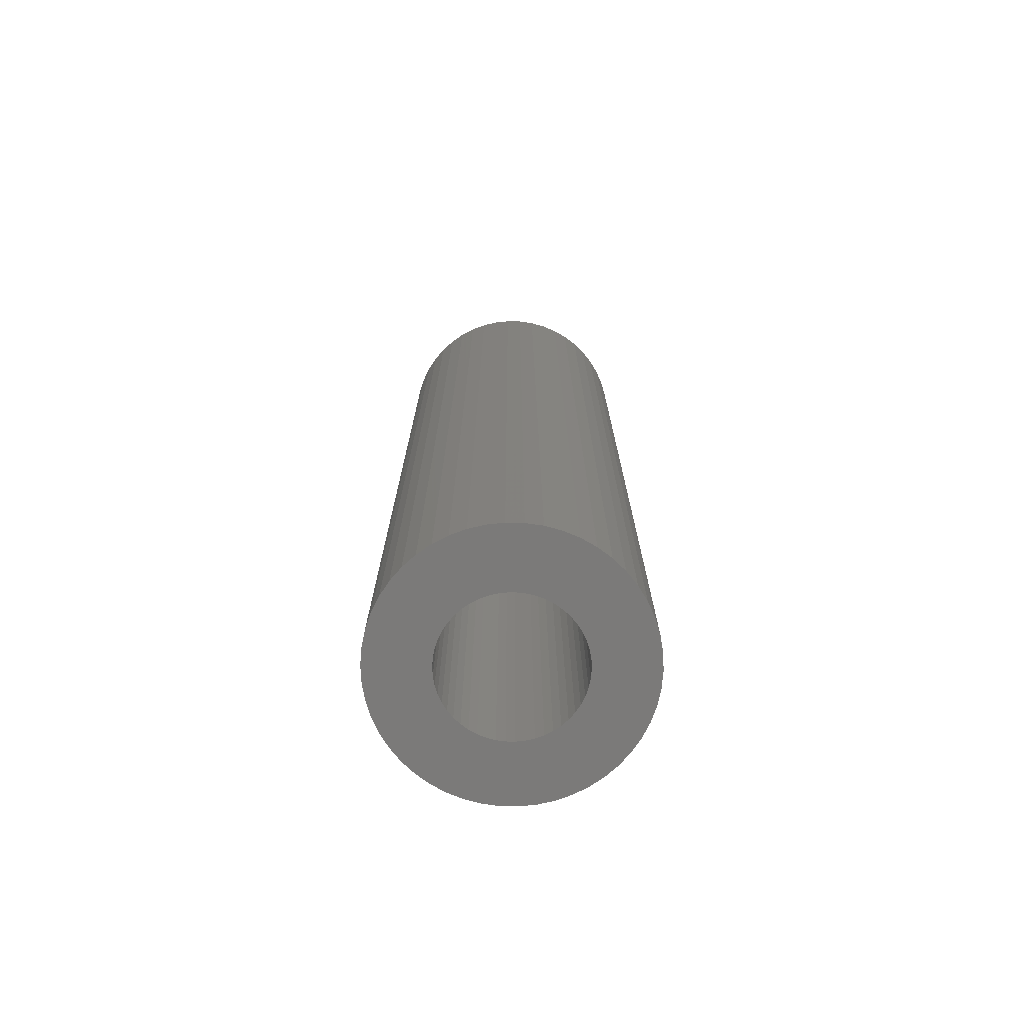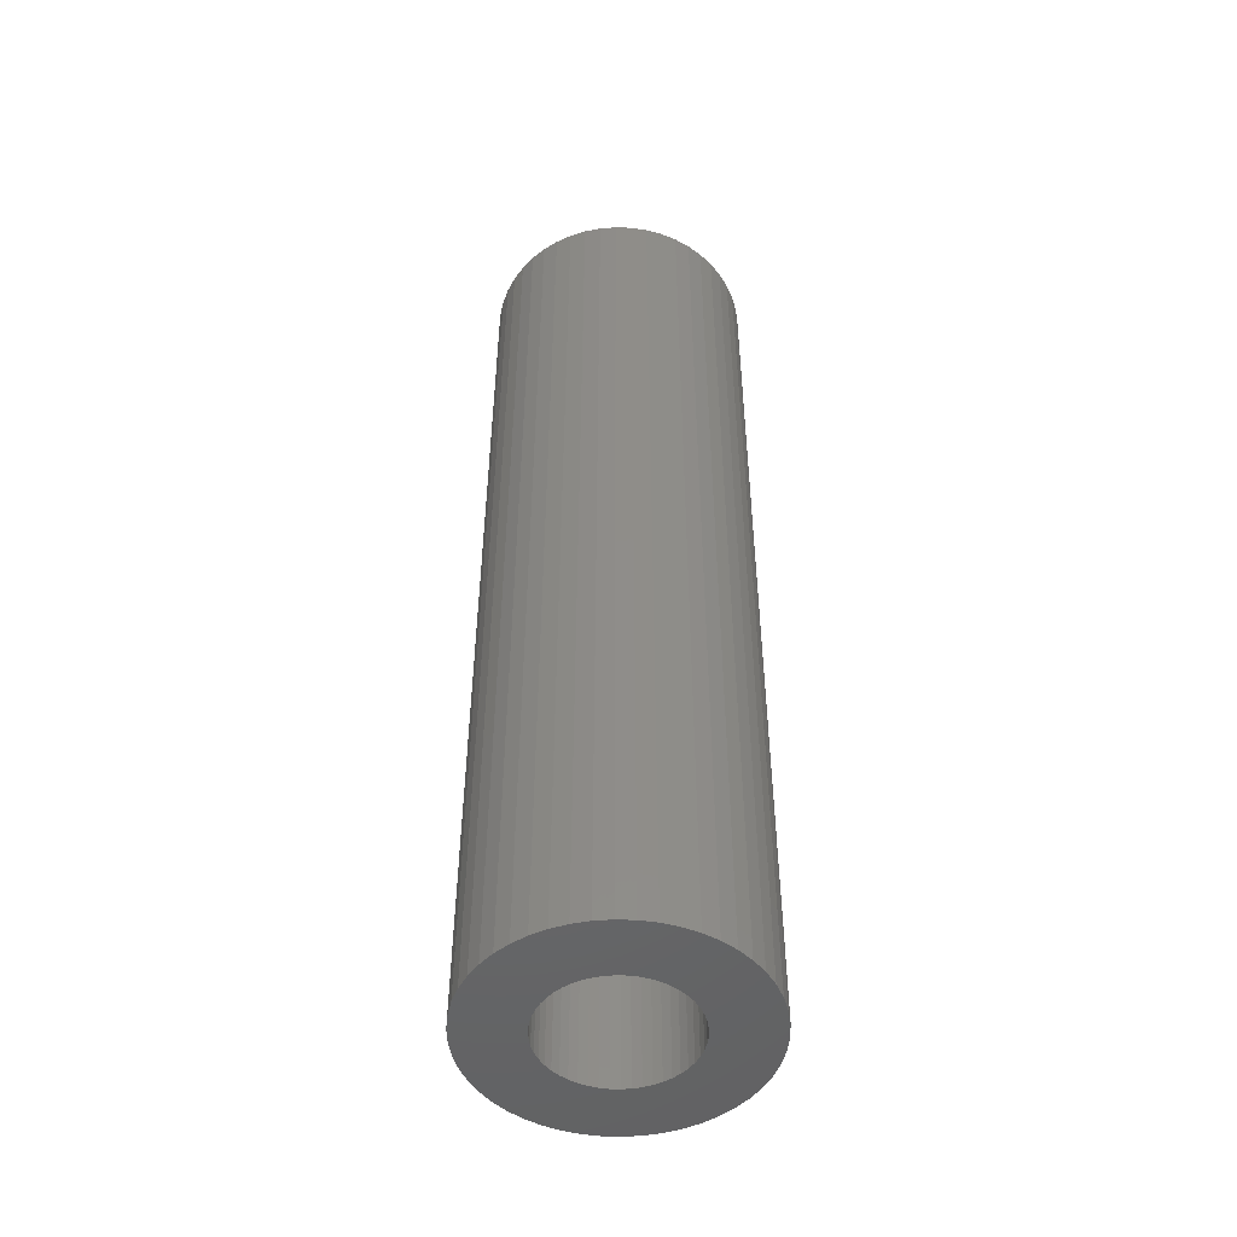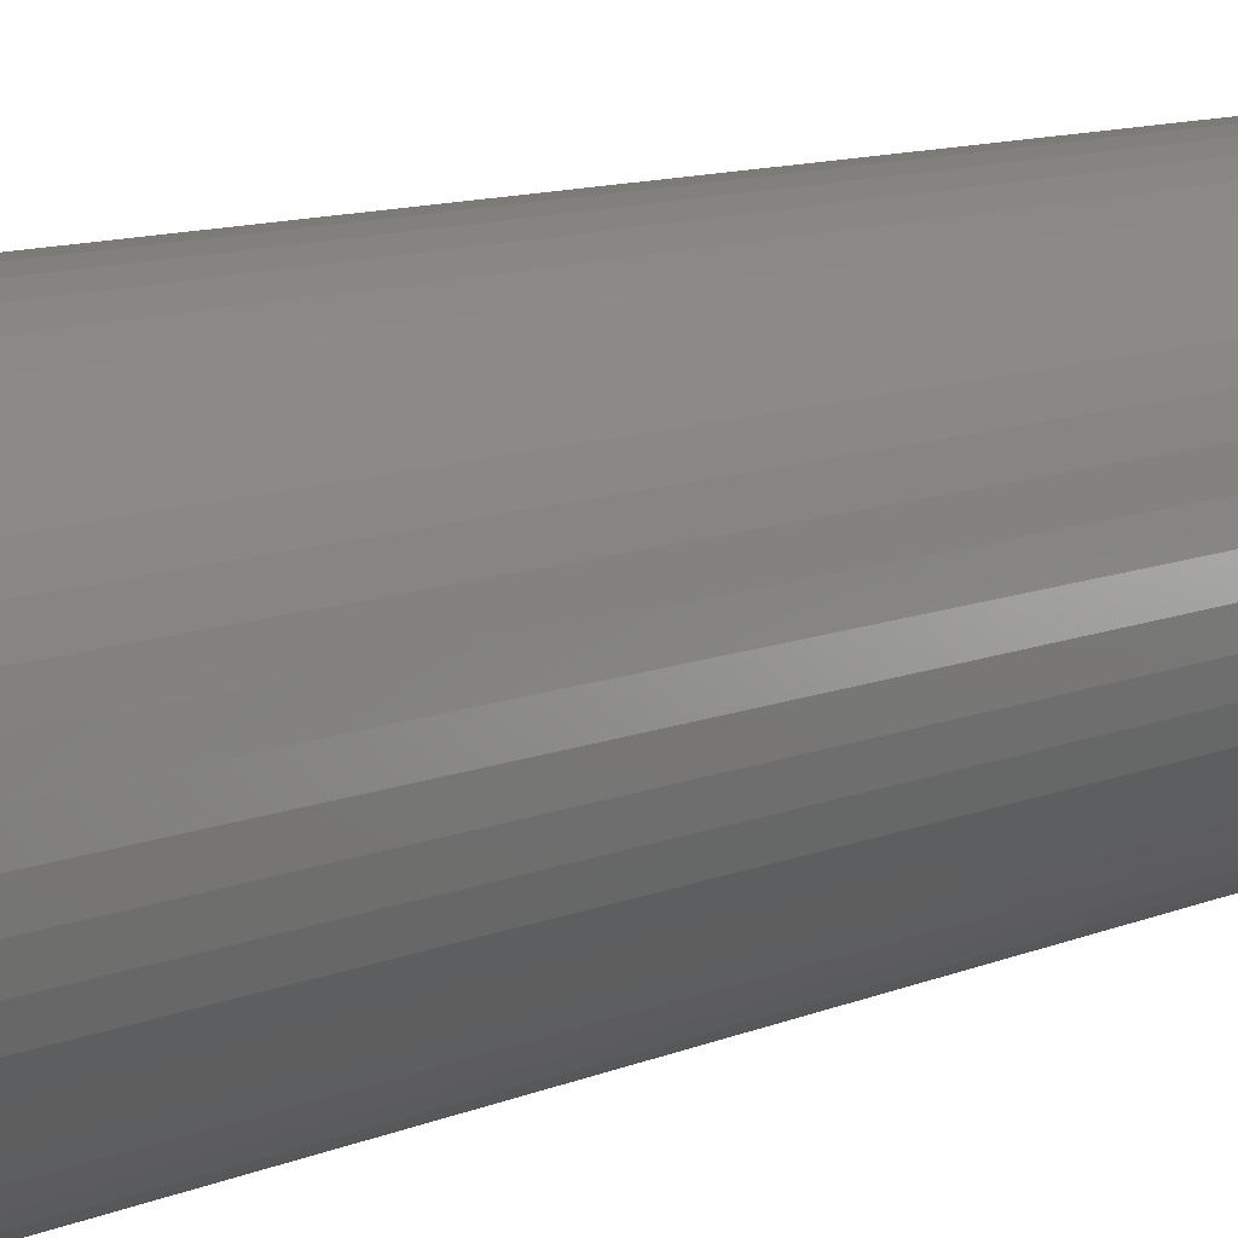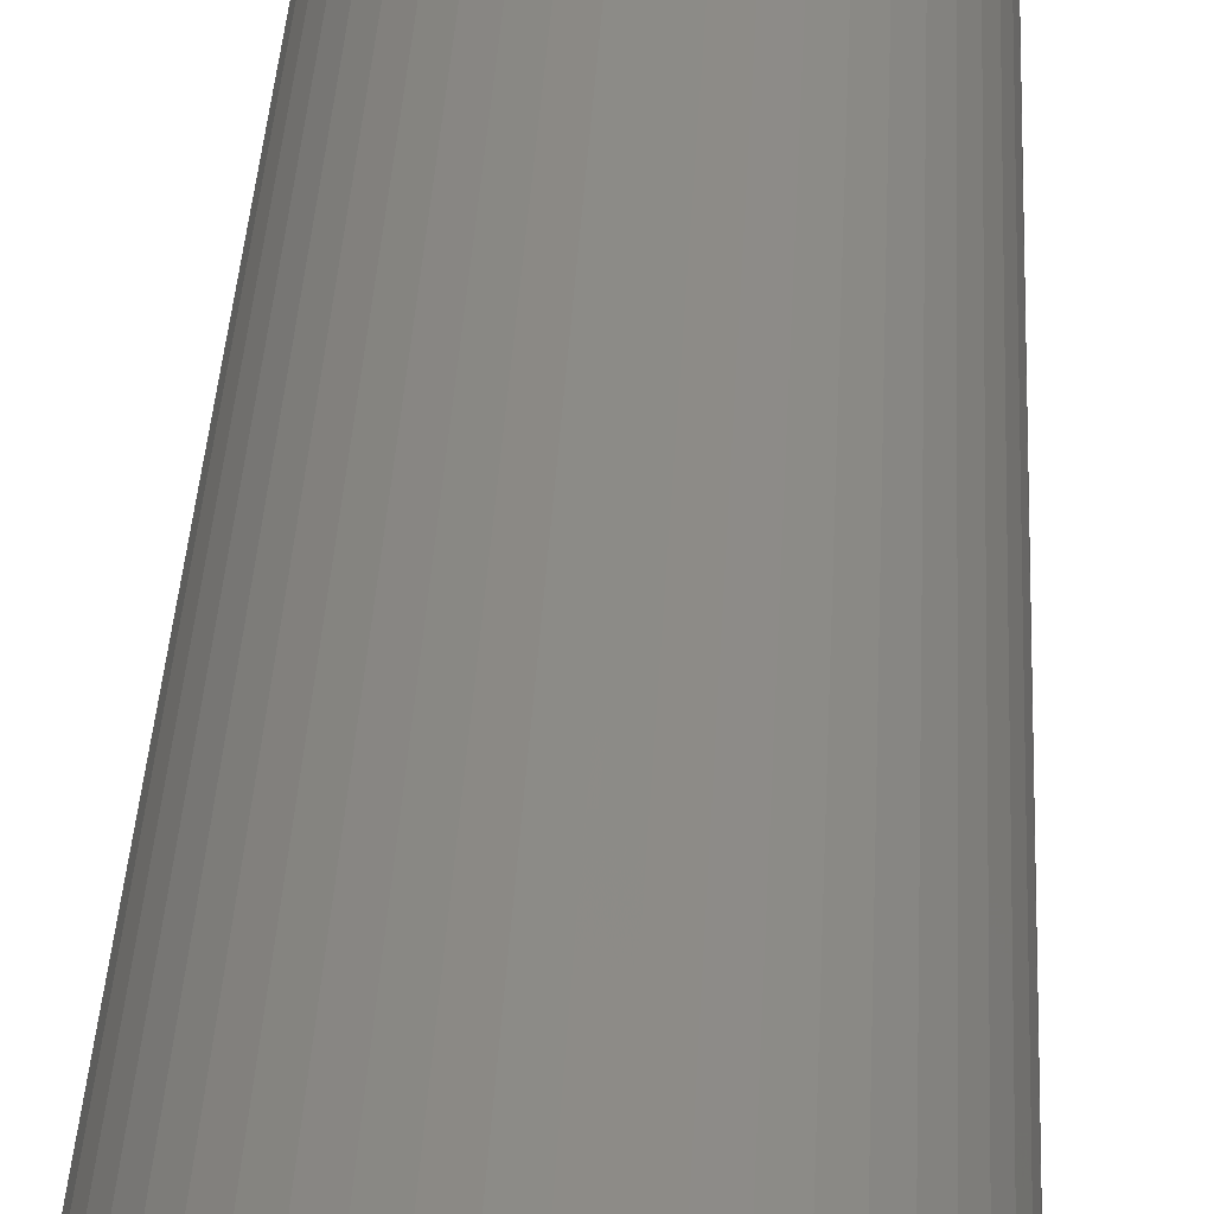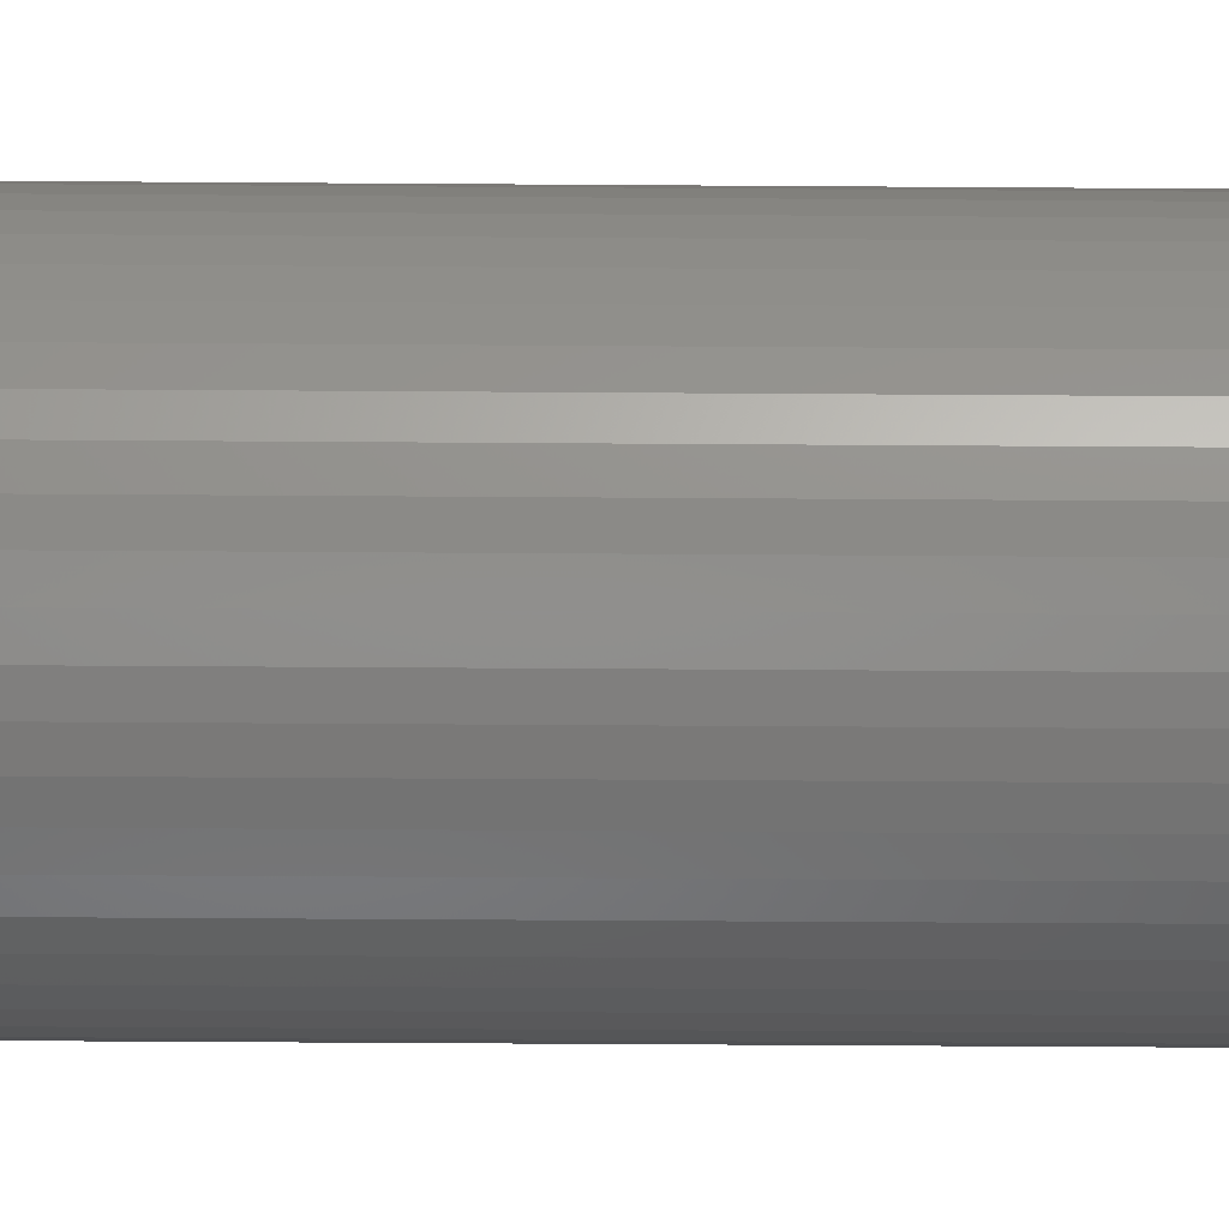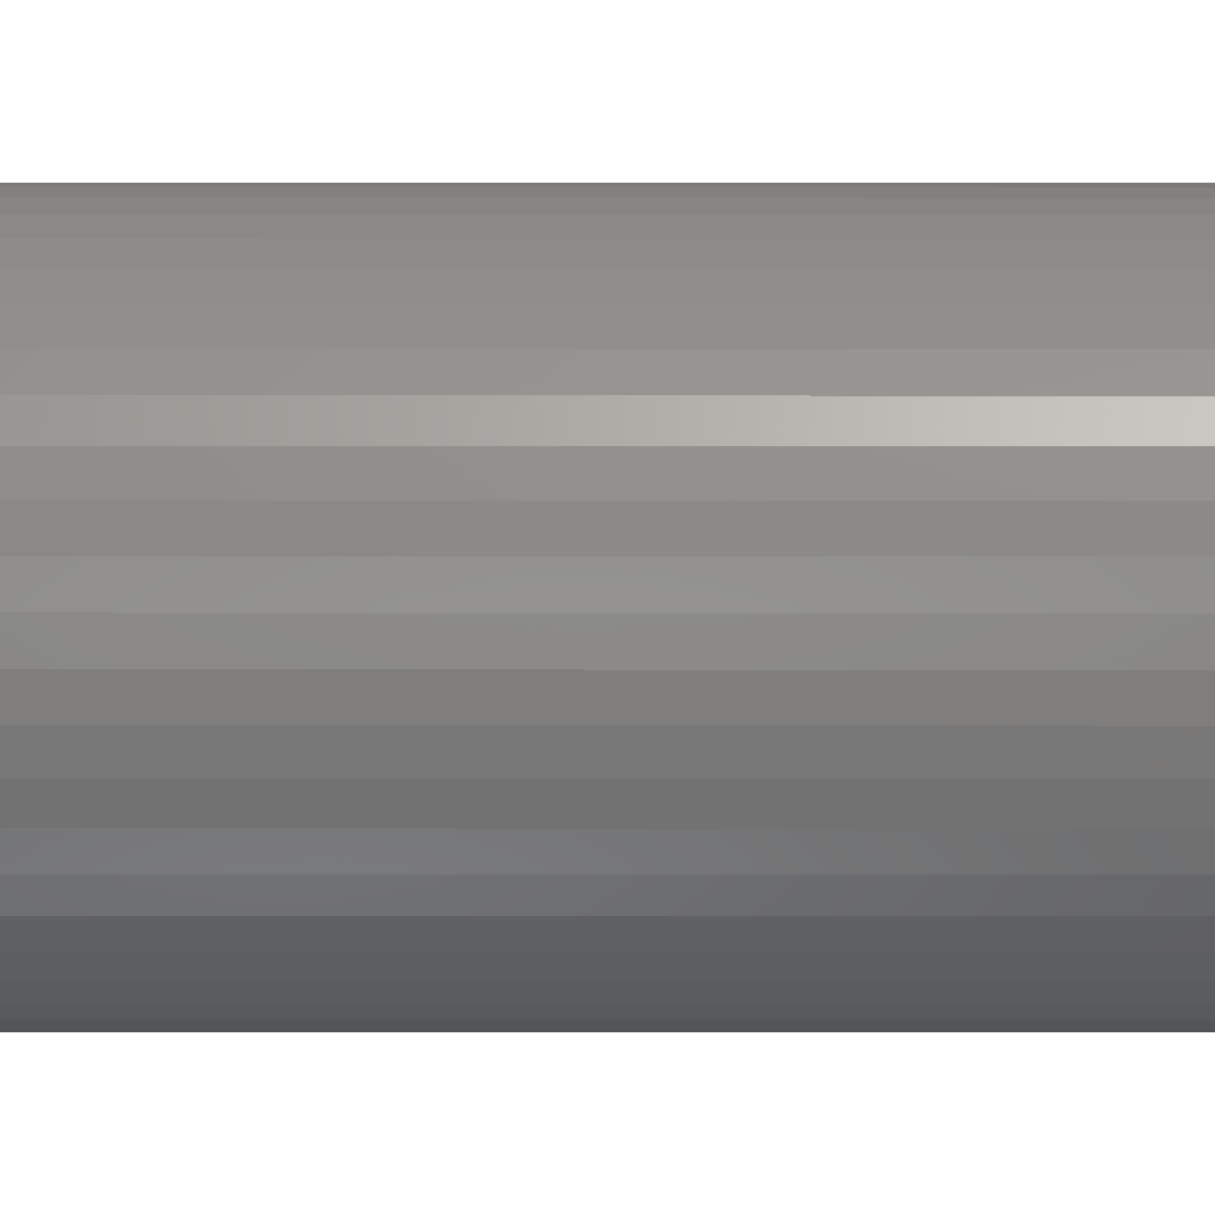
<metadata>
{"format":"stl","ext":"stl","renderer":"f3d","projection":"perspective","resolution":1024,"background":"white","views":[{"elev":-73.8,"azim":178.9,"up":"+Z"},{"elev":-49.1,"azim":33.7,"up":"+Z"},{"elev":8.6,"azim":37.4,"up":"+Y"},{"elev":32.7,"azim":2.6,"up":"+Y"},{"elev":-43.6,"azim":-90.5,"up":"+Y"},{"elev":-13.7,"azim":89.9,"up":"+Y"}]}
</metadata>
<code>
# stl→obj: 200 verts, 400 faces
v 9.5 0 35
v 9.425 1.191 -35
v 9.425 1.191 35
v 9.5 0 -35
v -9.5 0 -35
v -9.425 1.191 35
v -9.425 1.191 -35
v -9.5 0 35
v 0.5965 9.481 -35
v -0.5965 9.481 35
v 0.5965 9.481 35
v -0.5965 9.481 -35
v -0.5965 -9.481 -35
v 0.5965 -9.481 35
v -0.5965 -9.481 35
v 0.5965 -9.481 -35
v 6.925 6.503 -35
v 6.056 7.32 35
v 6.925 6.503 35
v 6.056 7.32 -35
v -6.056 7.32 -35
v -6.925 6.503 35
v -6.056 7.32 35
v -6.925 6.503 -35
v -2.936 9.035 -35
v -4.045 8.596 35
v -2.936 9.035 35
v -4.045 8.596 -35
v 8.833 3.497 35
v 8.325 4.577 -35
v 8.325 4.577 35
v 8.833 3.497 -35
v 9.202 2.363 -35
v 9.202 2.363 35
v 7.686 5.584 -35
v 7.686 5.584 35
v 4.045 8.596 -35
v 2.936 9.035 35
v 4.045 8.596 35
v 2.936 9.035 -35
v 5.09 8.021 -35
v 5.09 8.021 35
v -8.833 3.497 -35
v -8.325 4.577 35
v -8.325 4.577 -35
v -8.833 3.497 35
v -7.686 5.584 -35
v -7.686 5.584 35
v -9.202 2.363 -35
v -9.202 2.363 35
v -1.78 9.332 -35
v -1.78 9.332 35
v 1.78 -9.332 35
v 1.78 -9.332 -35
v 1.78 9.332 35
v 1.78 9.332 -35
v 5 0 35
v 4.961 0.6267 35
v 9.425 -1.191 35
v 4.843 1.243 35
v 4.961 -0.6267 35
v 4.649 1.841 35
v 9.202 -2.363 35
v 4.382 2.409 35
v 4.843 -1.243 35
v 4.045 2.939 35
v 8.833 -3.497 35
v 3.645 3.423 35
v 4.649 -1.841 35
v 3.187 3.853 35
v 8.325 -4.577 35
v 4.382 -2.409 35
v 2.679 4.222 35
v 2.129 4.524 35
v 1.545 4.755 35
v 0.9369 4.911 35
v 0.314 4.99 35
v -0.314 4.99 35
v -0.9369 4.911 35
v -1.545 4.755 35
v -2.129 4.524 35
v -2.679 4.222 35
v -5.09 8.021 35
v -3.187 3.853 35
v -3.645 3.423 35
v -4.045 2.939 35
v -4.382 2.409 35
v 7.686 -5.584 35
v 4.045 -2.939 35
v 6.925 -6.503 35
v 3.645 -3.423 35
v 6.056 -7.32 35
v 3.187 -3.853 35
v 5.09 -8.021 35
v 2.679 -4.222 35
v 4.045 -8.596 35
v 2.129 -4.524 35
v 2.936 -9.035 35
v 1.545 -4.755 35
v 0.9369 -4.911 35
v 0.314 -4.99 35
v -0.314 -4.99 35
v -0.9369 -4.911 35
v -1.78 -9.332 35
v -1.545 -4.755 35
v -2.936 -9.035 35
v -2.129 -4.524 35
v -4.045 -8.596 35
v -2.679 -4.222 35
v -5.09 -8.021 35
v -3.187 -3.853 35
v -6.056 -7.32 35
v -3.645 -3.423 35
v -6.925 -6.503 35
v -4.045 -2.939 35
v -7.686 -5.584 35
v -4.382 -2.409 35
v -8.325 -4.577 35
v -4.649 -1.841 35
v -8.833 -3.497 35
v -4.843 -1.243 35
v -9.202 -2.363 35
v -4.961 -0.6267 35
v -9.425 -1.191 35
v -5 0 35
v -4.649 1.841 35
v -4.843 1.243 35
v -4.961 0.6267 35
v -5.09 8.021 -35
v 9.425 -1.191 -35
v 7.686 -5.584 -35
v 6.925 -6.503 -35
v 9.202 -2.363 -35
v 8.833 -3.497 -35
v -8.325 -4.577 -35
v -8.833 -3.497 -35
v 5 0 -35
v 4.961 -0.6267 -35
v 4.843 -1.243 -35
v 4.961 0.6267 -35
v 4.649 -1.841 -35
v 8.325 -4.577 -35
v 4.382 -2.409 -35
v 4.843 1.243 -35
v 4.045 -2.939 -35
v 3.645 -3.423 -35
v 6.056 -7.32 -35
v 4.649 1.841 -35
v 3.187 -3.853 -35
v 5.09 -8.021 -35
v 4.382 2.409 -35
v 2.679 -4.222 -35
v 4.045 -8.596 -35
v 2.129 -4.524 -35
v 2.936 -9.035 -35
v 1.545 -4.755 -35
v 0.9369 -4.911 -35
v 0.314 -4.99 -35
v -0.314 -4.99 -35
v -0.9369 -4.911 -35
v -1.78 -9.332 -35
v -1.545 -4.755 -35
v -2.936 -9.035 -35
v -2.129 -4.524 -35
v -4.045 -8.596 -35
v -2.679 -4.222 -35
v -5.09 -8.021 -35
v -3.187 -3.853 -35
v -6.056 -7.32 -35
v -3.645 -3.423 -35
v -6.925 -6.503 -35
v -4.045 -2.939 -35
v -7.686 -5.584 -35
v -4.382 -2.409 -35
v 4.045 2.939 -35
v 3.645 3.423 -35
v 3.187 3.853 -35
v 2.679 4.222 -35
v 2.129 4.524 -35
v 1.545 4.755 -35
v 0.9369 4.911 -35
v 0.314 4.99 -35
v -0.314 4.99 -35
v -0.9369 4.911 -35
v -1.545 4.755 -35
v -2.129 4.524 -35
v -2.679 4.222 -35
v -3.187 3.853 -35
v -3.645 3.423 -35
v -4.045 2.939 -35
v -4.382 2.409 -35
v -4.649 1.841 -35
v -4.843 1.243 -35
v -4.961 0.6267 -35
v -5 0 -35
v -4.649 -1.841 -35
v -4.843 -1.243 -35
v -9.202 -2.363 -35
v -4.961 -0.6267 -35
v -9.425 -1.191 -35
f 1 2 3
f 2 1 4
f 5 6 7
f 6 5 8
f 9 10 11
f 10 9 12
f 13 14 15
f 14 13 16
f 17 18 19
f 18 17 20
f 21 22 23
f 22 21 24
f 25 26 27
f 26 25 28
f 29 30 31
f 30 29 32
f 3 33 34
f 33 3 2
f 31 35 36
f 35 31 30
f 37 38 39
f 38 37 40
f 41 39 42
f 39 41 37
f 43 44 45
f 44 43 46
f 47 22 24
f 22 47 48
f 49 46 43
f 46 49 50
f 51 27 52
f 27 51 25
f 16 53 14
f 53 16 54
f 34 32 29
f 32 34 33
f 36 17 19
f 17 36 35
f 40 55 38
f 55 40 56
f 56 11 55
f 11 56 9
f 20 42 18
f 42 20 41
f 45 48 47
f 48 45 44
f 7 50 49
f 50 7 6
f 57 1 3
f 58 3 34
f 1 57 59
f 60 34 29
f 61 59 57
f 62 29 31
f 59 61 63
f 64 31 36
f 65 63 61
f 66 36 19
f 63 65 67
f 68 19 18
f 69 67 65
f 70 18 42
f 67 69 71
f 72 71 69
f 3 58 57
f 34 60 58
f 29 62 60
f 31 64 62
f 36 66 64
f 73 42 39
f 19 68 66
f 18 70 68
f 74 39 38
f 42 73 70
f 39 74 73
f 75 38 55
f 38 75 74
f 55 76 75
f 11 76 55
f 11 77 76
f 11 78 77
f 10 78 11
f 10 79 78
f 52 79 10
f 79 52 80
f 27 80 52
f 80 27 81
f 26 81 27
f 81 26 82
f 83 82 26
f 82 83 84
f 23 84 83
f 84 23 85
f 22 85 23
f 85 22 86
f 48 86 22
f 44 87 48
f 86 48 87
f 71 72 88
f 89 88 72
f 88 89 90
f 91 90 89
f 90 91 92
f 93 92 91
f 92 93 94
f 95 94 93
f 94 95 96
f 97 96 95
f 96 97 98
f 99 98 97
f 98 99 53
f 100 53 99
f 100 14 53
f 101 14 100
f 102 14 101
f 102 15 14
f 103 15 102
f 104 103 105
f 103 104 15
f 106 105 107
f 108 107 109
f 105 106 104
f 110 109 111
f 112 111 113
f 107 108 106
f 114 113 115
f 116 115 117
f 118 117 119
f 120 119 121
f 122 121 123
f 109 110 108
f 124 123 125
f 87 44 126
f 46 126 44
f 111 112 110
f 126 46 127
f 113 114 112
f 50 127 46
f 115 116 114
f 127 50 128
f 117 118 116
f 6 128 50
f 119 120 118
f 128 6 125
f 121 122 120
f 8 125 6
f 123 124 122
f 125 8 124
f 28 83 26
f 83 28 129
f 129 23 83
f 23 129 21
f 12 52 10
f 52 12 51
f 59 4 1
f 4 59 130
f 90 131 88
f 131 90 132
f 67 133 63
f 133 67 134
f 63 130 59
f 130 63 133
f 135 120 136
f 120 135 118
f 137 4 130
f 138 130 133
f 4 137 2
f 139 133 134
f 140 2 137
f 141 134 142
f 2 140 33
f 143 142 131
f 144 33 140
f 145 131 132
f 33 144 32
f 146 132 147
f 148 32 144
f 149 147 150
f 32 148 30
f 151 30 148
f 130 138 137
f 133 139 138
f 134 141 139
f 142 143 141
f 131 145 143
f 152 150 153
f 132 146 145
f 147 149 146
f 154 153 155
f 150 152 149
f 153 154 152
f 156 155 54
f 155 156 154
f 54 157 156
f 16 157 54
f 16 158 157
f 16 159 158
f 13 159 16
f 13 160 159
f 161 160 13
f 160 161 162
f 163 162 161
f 162 163 164
f 165 164 163
f 164 165 166
f 167 166 165
f 166 167 168
f 169 168 167
f 168 169 170
f 171 170 169
f 170 171 172
f 173 172 171
f 135 174 173
f 172 173 174
f 30 151 35
f 175 35 151
f 35 175 17
f 176 17 175
f 17 176 20
f 177 20 176
f 20 177 41
f 178 41 177
f 41 178 37
f 179 37 178
f 37 179 40
f 180 40 179
f 40 180 56
f 181 56 180
f 181 9 56
f 182 9 181
f 183 9 182
f 183 12 9
f 184 12 183
f 51 184 185
f 184 51 12
f 25 185 186
f 28 186 187
f 185 25 51
f 129 187 188
f 21 188 189
f 186 28 25
f 24 189 190
f 47 190 191
f 45 191 192
f 43 192 193
f 49 193 194
f 187 129 28
f 7 194 195
f 174 135 196
f 136 196 135
f 188 21 129
f 196 136 197
f 189 24 21
f 198 197 136
f 190 47 24
f 197 198 199
f 191 45 47
f 200 199 198
f 192 43 45
f 199 200 195
f 193 49 43
f 5 195 200
f 194 7 49
f 195 5 7
f 153 94 96
f 94 153 150
f 147 90 92
f 90 147 132
f 88 142 71
f 142 88 131
f 136 122 198
f 122 136 120
f 155 96 98
f 96 155 153
f 54 98 53
f 98 54 155
f 71 134 67
f 134 71 142
f 161 15 104
f 15 161 13
f 165 106 108
f 106 165 163
f 163 104 106
f 104 163 161
f 171 116 173
f 116 171 114
f 171 112 114
f 112 171 169
f 198 124 200
f 124 198 122
f 200 8 5
f 8 200 124
f 150 92 94
f 92 150 147
f 173 118 135
f 118 173 116
f 167 108 110
f 108 167 165
f 169 110 112
f 110 169 167
f 127 192 126
f 192 127 193
f 151 66 175
f 66 151 64
f 181 75 76
f 75 181 180
f 180 74 75
f 74 180 179
f 186 80 81
f 80 186 185
f 126 191 87
f 191 126 192
f 139 61 138
f 61 139 65
f 177 68 70
f 68 177 176
f 179 73 74
f 73 179 178
f 128 193 127
f 193 128 194
f 86 189 85
f 189 86 190
f 185 79 80
f 79 185 184
f 189 84 85
f 84 189 188
f 137 58 140
f 58 137 57
f 168 113 111
f 113 168 170
f 117 196 119
f 196 117 174
f 152 97 95
f 97 152 154
f 175 68 176
f 68 175 66
f 183 77 78
f 77 183 182
f 178 70 73
f 70 178 177
f 125 194 128
f 194 125 195
f 87 190 86
f 190 87 191
f 184 78 79
f 78 184 183
f 188 82 84
f 82 188 187
f 187 81 82
f 81 187 186
f 138 57 137
f 57 138 61
f 158 102 101
f 102 158 159
f 119 197 121
f 197 119 196
f 113 172 115
f 172 113 170
f 157 101 100
f 101 157 158
f 148 64 151
f 64 148 62
f 144 62 148
f 62 144 60
f 140 60 144
f 60 140 58
f 182 76 77
f 76 182 181
f 143 69 141
f 69 143 72
f 141 65 139
f 65 141 69
f 164 109 107
f 109 164 166
f 160 105 103
f 105 160 162
f 123 195 125
f 195 123 199
f 154 99 97
f 99 154 156
f 156 100 99
f 100 156 157
f 146 93 91
f 93 146 149
f 145 72 143
f 72 145 89
f 146 89 145
f 89 146 91
f 166 111 109
f 111 166 168
f 159 103 102
f 103 159 160
f 121 199 123
f 199 121 197
f 115 174 117
f 174 115 172
f 149 95 93
f 95 149 152
f 162 107 105
f 107 162 164

</code>
